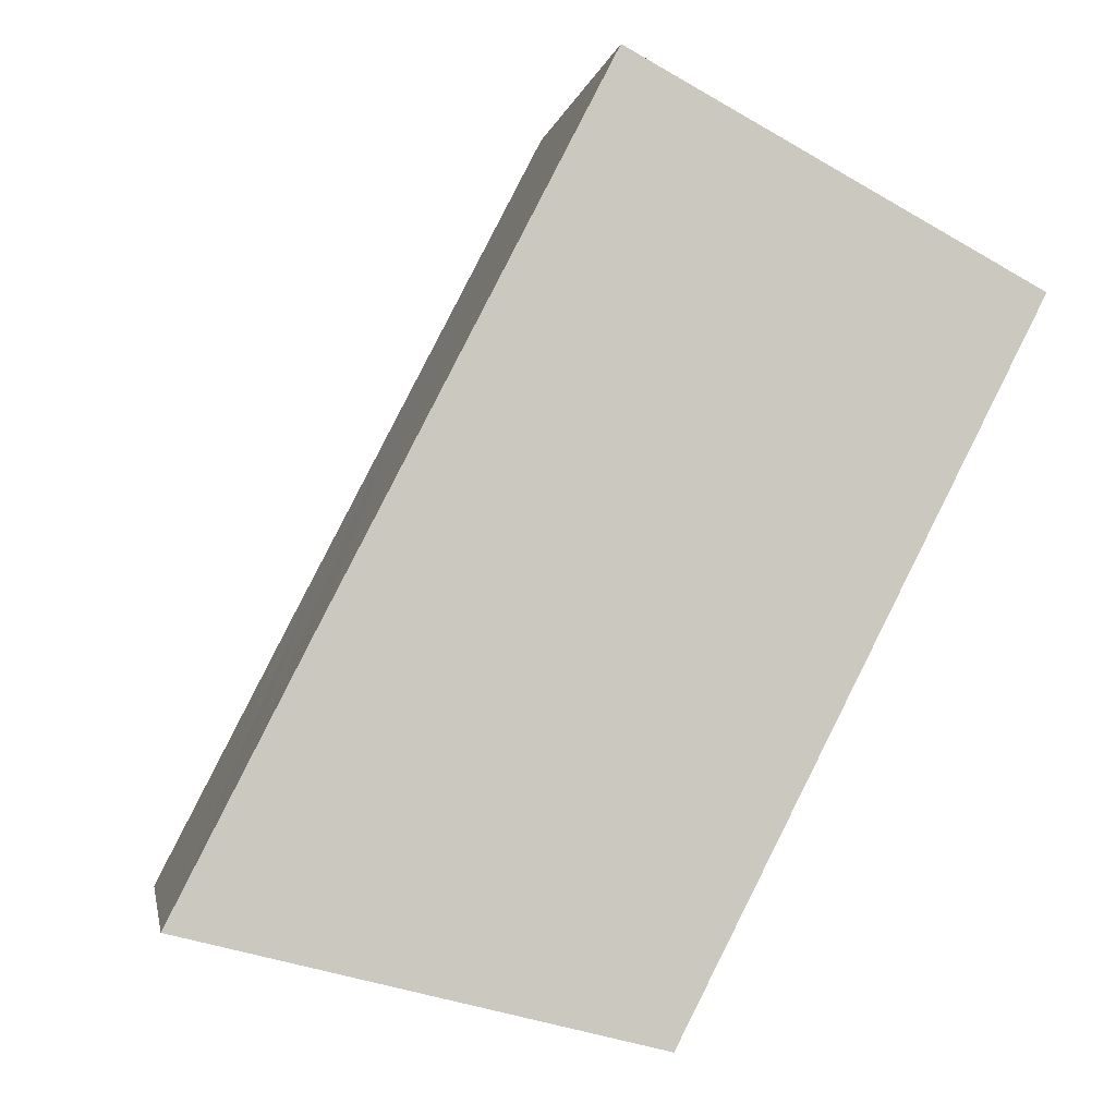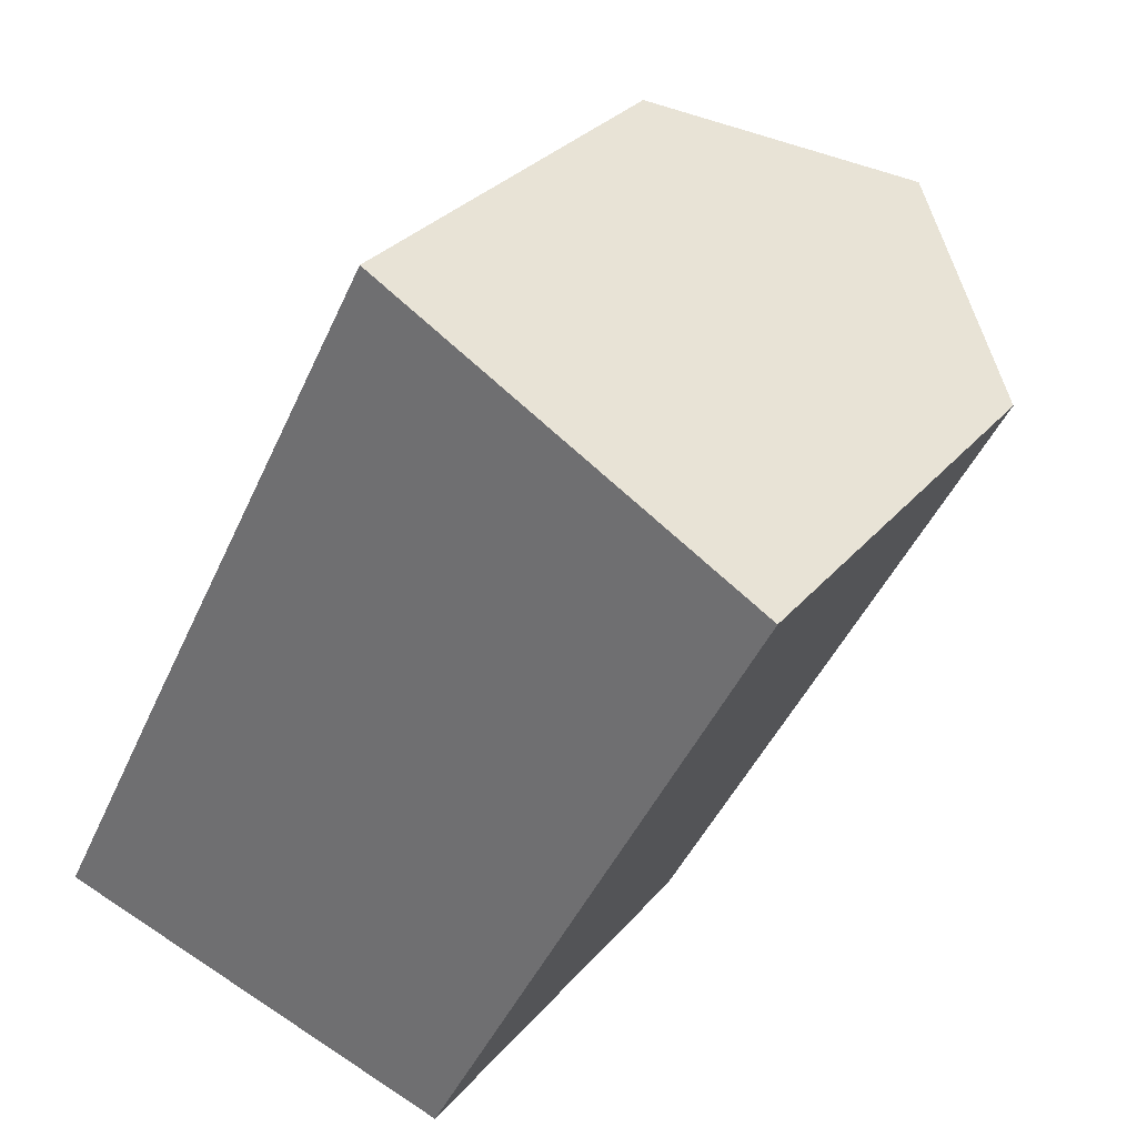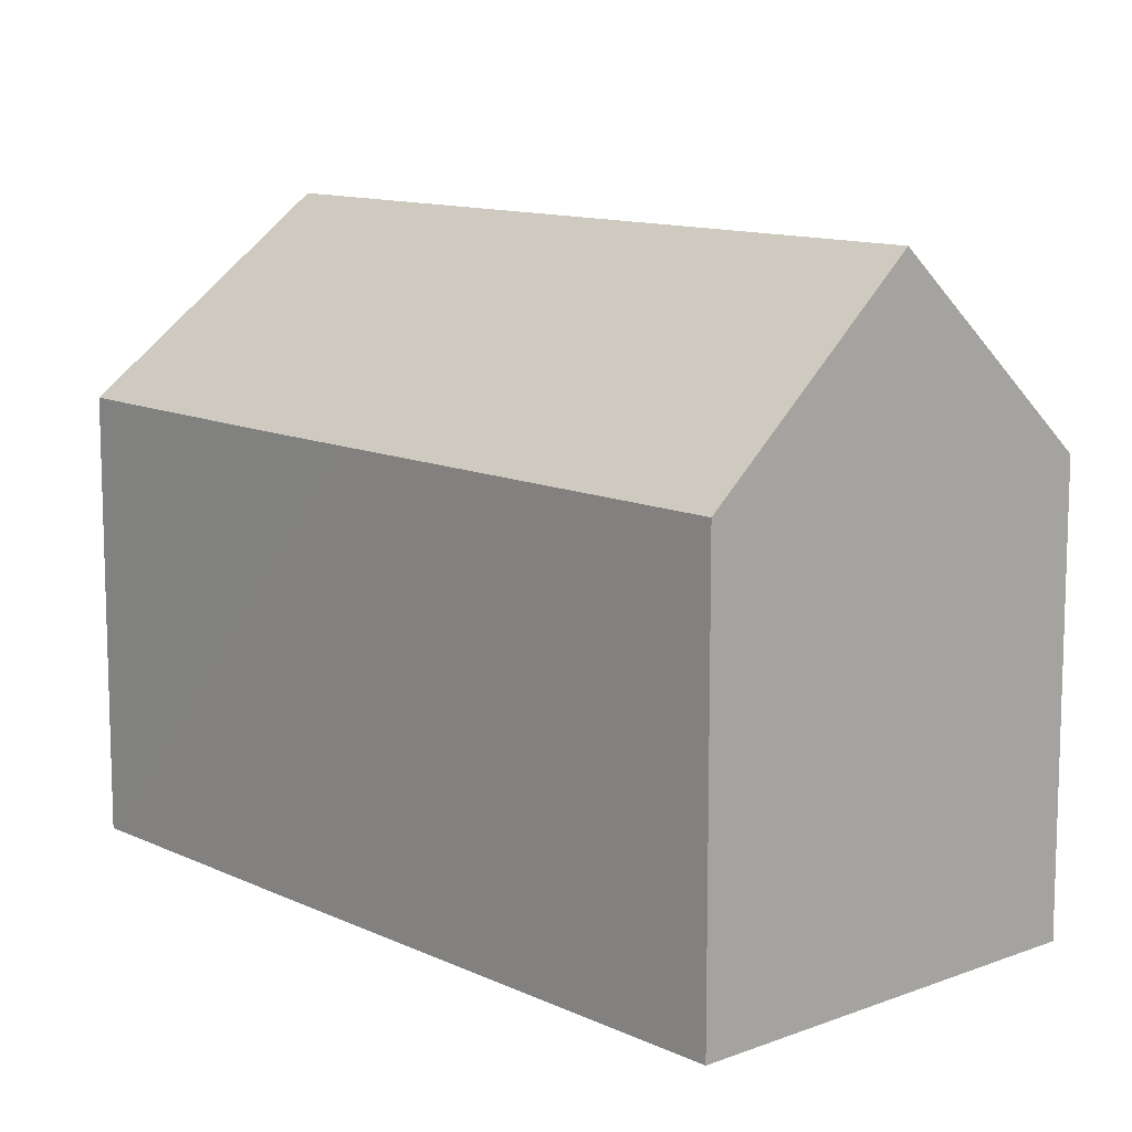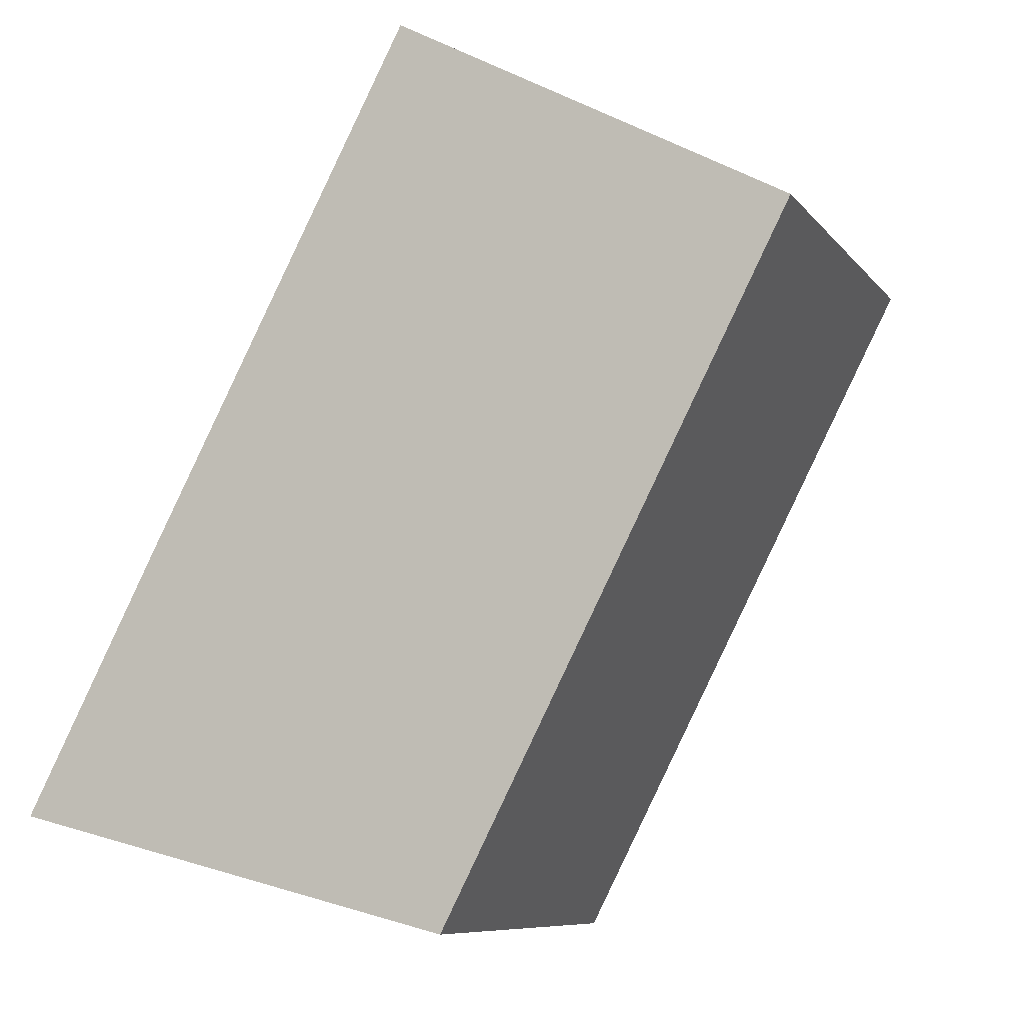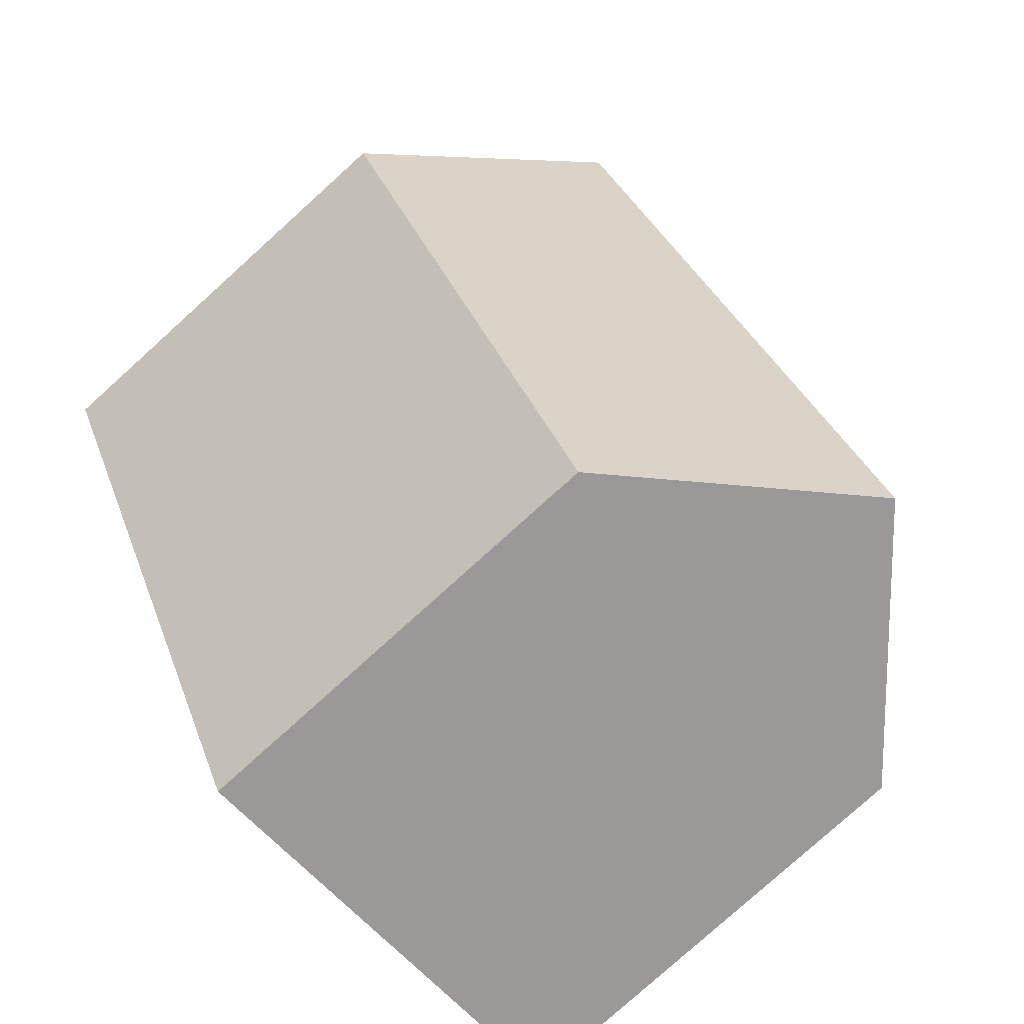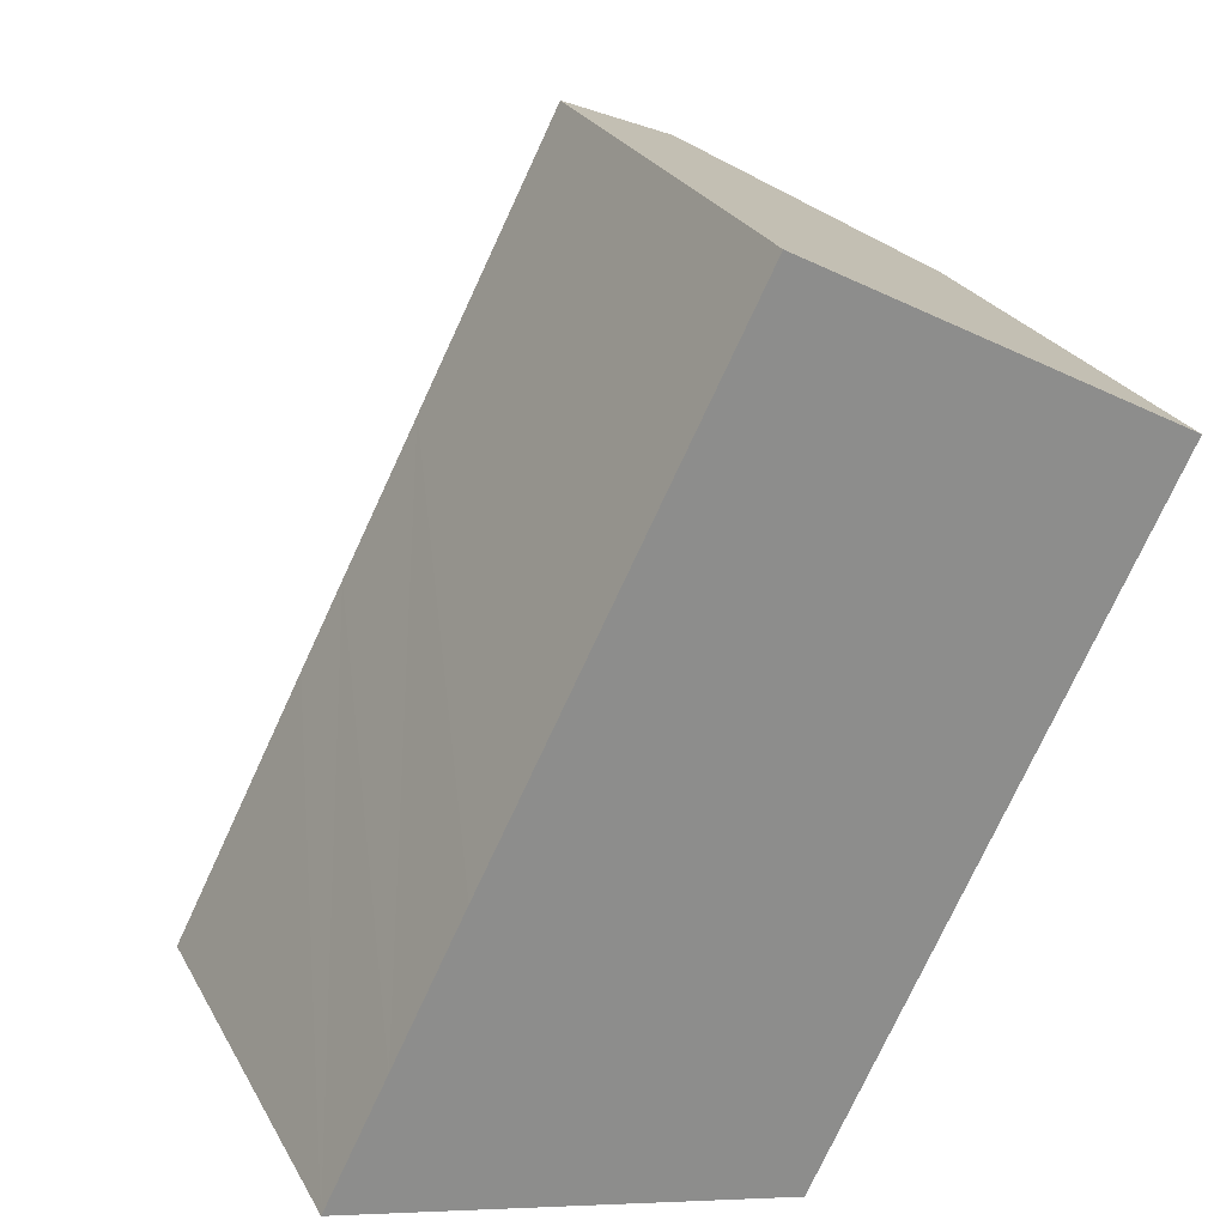
<metadata>
{"format":"obj","ext":"obj","renderer":"f3d","projection":"perspective","resolution":1024,"background":"white","views":[{"elev":-2.0,"azim":-9.5,"up":"+Z"},{"elev":30.4,"azim":32.3,"up":"+Z"},{"elev":11.5,"azim":-14.2,"up":"+Y"},{"elev":-8.3,"azim":20.7,"up":"+Z"},{"elev":-79.3,"azim":132.1,"up":"+Z"},{"elev":25.7,"azim":-23.0,"up":"+Z"}]}
</metadata>
<code>
v  19.83 11.18 14.13
v  5.569 16.05 -1.406
v  14.91 16.05 16.79
v  11.15 11.15 -2.816
v  1.576 11.16 3.091
v  0 11.17 6.84e-16
v  3.388 11.15 6.647
v  4.49 11.15 8.782
v  6.432 11.16 12.55
v  9.66 11.17 18.81
v  12.48 13.65 18.09
v  9.987 11.17 19.44
v  0 0 0
v  1.576 -1.893e-16 3.091
v  3.388 -4.07e-16 6.647
v  4.49 -5.377e-16 8.782
v  6.432 -7.685e-16 12.55
v  9.987 -1.191e-15 19.44
v  9.66 -1.152e-15 18.81
v  14.91 -1.028e-15 16.79
v  19.83 -8.653e-16 14.13
v  12.48 -1.108e-15 18.09
v  11.15 1.724e-16 -2.816
v  5.569 8.609e-17 -1.406
g defaultobject
f 1 2 3
f 2 1 4
f 5 2 6
f 2 5 3
f 3 5 7
f 3 7 8
f 3 8 9
f 3 9 10
f 3 10 11
f 11 10 12
f 13 5 6
f 5 13 7
f 7 13 8
f 8 13 14
f 8 14 9
f 9 14 15
f 9 15 10
f 10 15 16
f 10 16 17
f 10 17 12
f 12 17 18
f 18 17 19
f 11 1 3
f 1 11 12
f 1 12 18
f 1 18 20
f 1 20 21
f 20 18 22
f 21 4 1
f 4 21 23
f 4 6 2
f 6 4 13
f 13 4 24
f 24 4 23
f 19 22 18
f 22 19 20
f 20 19 21
f 21 19 23
f 23 19 17
f 23 17 16
f 23 16 15
f 23 15 14
f 23 14 13
f 23 13 24

</code>
